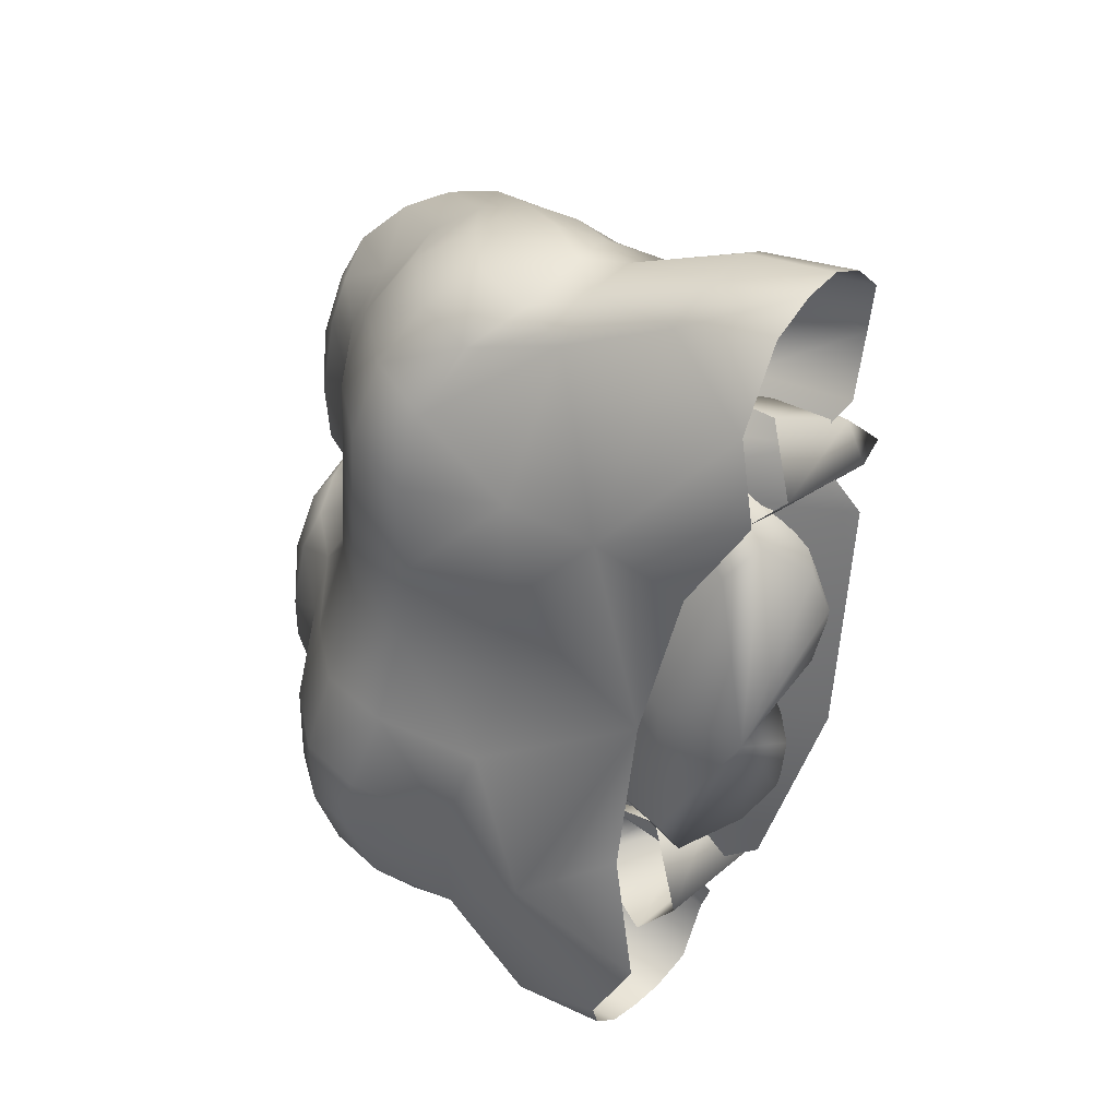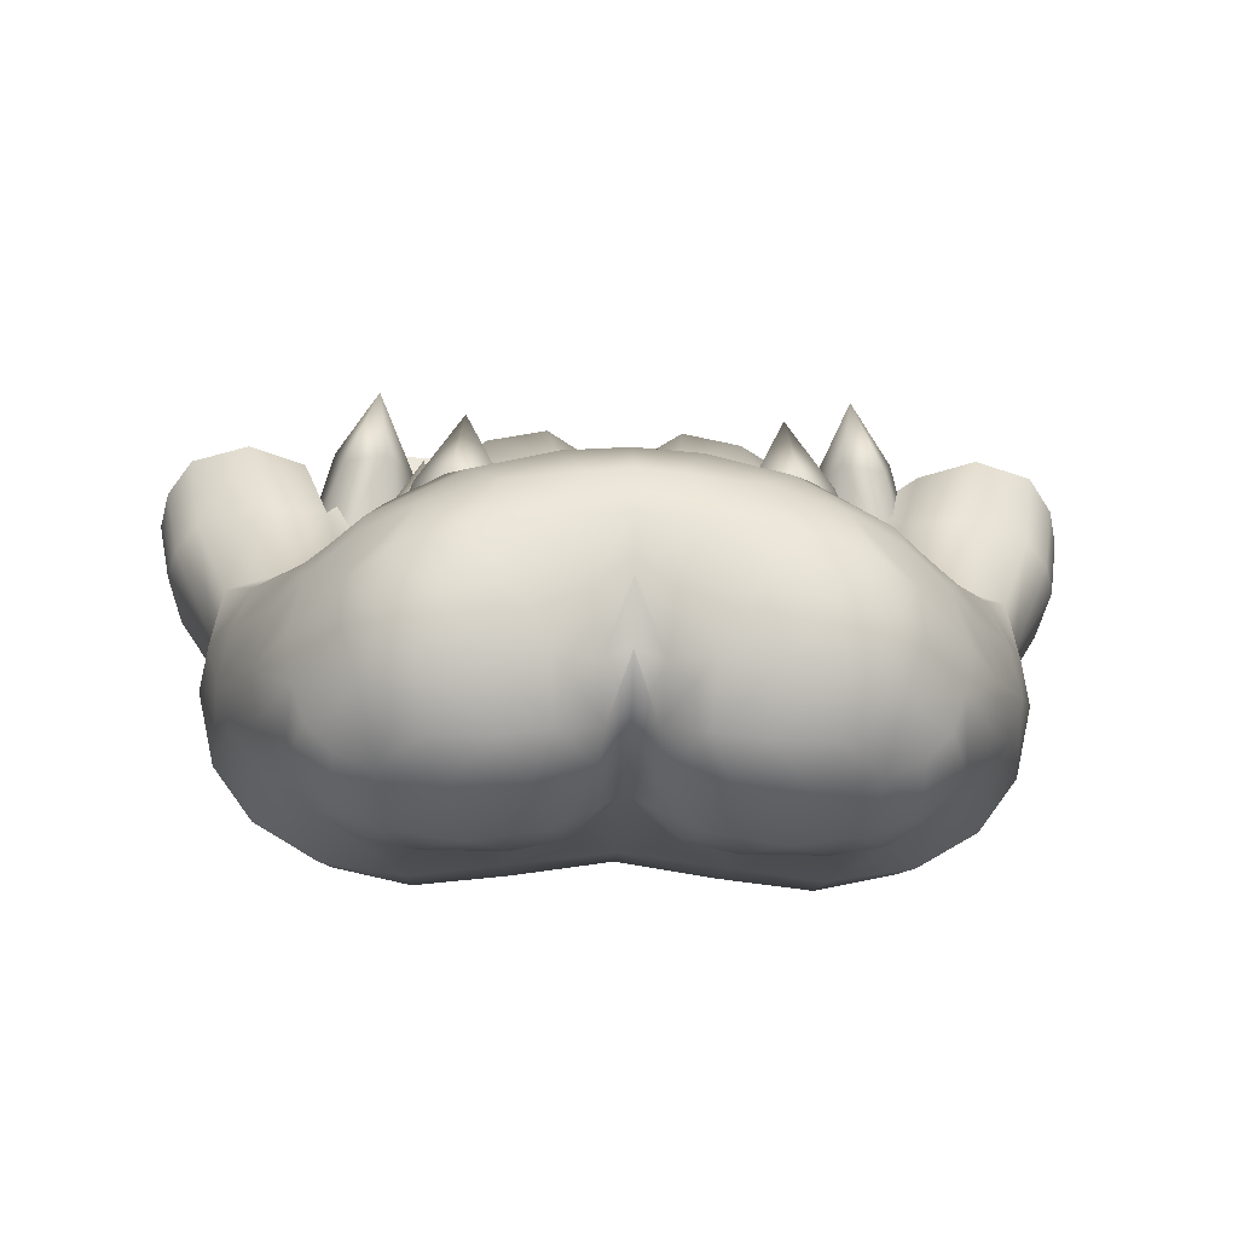
<metadata>
{"format":"obj","ext":"obj","renderer":"f3d","projection":"perspective","resolution":1024,"background":"white","views":[{"elev":-54.0,"azim":80.2,"up":"+Z"},{"elev":-22.9,"azim":-2.7,"up":"+Y"}]}
</metadata>
<code>
g default
v -0 -0.01514 0.1293
v -0.01115 -0.02567 0.1374
v -0.01666 -0.01568 0.1279
v -0.02998 -0.02774 0.137
v -0.03797 -0.01868 0.1234
v -0.04863 -0.03293 0.1347
v -0.06195 -0.02779 0.1158
v -0.0635 -0.03668 0.1243
v -0.07056 -0.03251 0.1093
v -0.07486 -0.04214 0.1144
v -0.07917 -0.03667 0.1027
v -0.08461 -0.04759 0.1027
v -0.09545 -0.04159 0.07869
v -0.09805 -0.05608 0.07869
v -0.1037 -0.03625 0.0542
v -0.1053 -0.04848 0.0542
v -0.1042 -0.0432 0.04177
v -0.09866 -0.06584 0.03808
v -0.09667 -0.05477 0.0271
v -0.0865 -0.06715 0.02188
v -0.09217 -0.04528 0.01958
v -0.06819 -0.07603 0.01751
v -0.05225 -0.0522 0.008034
v -0.04888 -0.0782 0.014
v -0.02444 -0.07383 0.01362
v -0.05128 -0.09101 0.03024
v -0.02627 -0.08795 0.02985
v -0.05192 -0.09541 0.05247
v -0.0281 -0.09227 0.05258
v -0.03983 -0.09434 0.07625
v -0.02049 -0.09287 0.07623
v -0.02697 -0.1001 0.08873
v -0.01315 -0.09655 0.08717
v -0.01898 -0.09929 0.1027
v -0.008722 -0.09424 0.1006
v -0.007151 -0.08914 0.1173
v -0 -0.08416 0.1046
v -0.006042 -0.08288 0.1264
v -0 -0.07598 0.1268
v -0 -0.06646 0.1322
v 0.006042 -0.08288 0.1264
v 0.009855 -0.05176 0.1398
v -0 -0.03674 0.1405
v 0.01925 -0.03812 0.1402
v 0.01115 -0.02567 0.1374
v 0.02998 -0.02774 0.137
v 0.01666 -0.01568 0.1279
v 0.03797 -0.01868 0.1234
v 0.04376 -0.01214 0.1071
v 0.06195 -0.02779 0.1158
v 0.05817 -0.01828 0.1027
v 0.07056 -0.03251 0.1093
v 0.07917 -0.03667 0.1027
v 0.07486 -0.04214 0.1144
v 0.08461 -0.04759 0.1027
v 0.08766 -0.06164 0.1027
v 0.09805 -0.05608 0.07869
v 0.09425 -0.067 0.07869
v 0.1006 -0.06821 0.0542
v 0.09012 -0.08253 0.0542
v 0.09866 -0.06584 0.03808
v 0.08815 -0.07864 0.03547
v 0.0865 -0.06715 0.02188
v 0.07197 -0.08724 0.03286
v 0.06819 -0.07603 0.01751
v 0.05128 -0.09101 0.03024
v 0.04888 -0.0782 0.014
v 0.02444 -0.07383 0.01362
v 0.05225 -0.0522 0.008034
v 0.02612 -0.04759 0.004744
v 0.05738 -0.03143 -0.01041
v -0 -0.009771 -0.006263
v 0.04389 -0.007006 -0.008994
v -0.01925 -0.03812 0.1402
v -0.0374 -0.0412 0.1413
v -0.05477 -0.04588 0.138
v -0.065 -0.04988 0.1302
v -0.05645 -0.06141 0.1384
v -0.06516 -0.06341 0.1321
v -0.06 -0.07693 0.1319
v -0.07657 -0.07019 0.1169
v -0.07345 -0.07933 0.1162
v -0.07887 -0.08544 0.1027
v -0.06667 -0.08683 0.1182
v -0.06764 -0.09534 0.1027
v -0.05713 -0.09148 0.1198
v -0.05518 -0.09961 0.1027
v -0.04139 -0.09632 0.1203
v -0.03694 -0.1021 0.1021
v -0.02237 -0.09509 0.1197
v -0.04389 -0.007006 -0.008994
v -0.05738 -0.03143 -0.01041
v 0.0565 -0.09485 0.07701
v 0.06107 -0.0984 0.09143
v 0.07186 -0.08876 0.07869
v 0.06764 -0.09534 0.1027
v 0.07887 -0.08544 0.1027
v 0.06667 -0.08683 0.1182
v 0.07345 -0.07933 0.1162
v 0.06 -0.07693 0.1319
v 0.07657 -0.07019 0.1169
v 0.06516 -0.06341 0.1321
v 0.07842 -0.0583 0.1169
v 0.065 -0.04988 0.1302
v 0.0635 -0.03668 0.1243
v 0.04863 -0.03293 0.1347
v 0.01713 -0.08537 0.1311
v 0.007151 -0.08914 0.1173
v 0.02237 -0.09509 0.1197
v 0.01898 -0.09929 0.1027
v 0.03694 -0.1021 0.1021
v 0.02697 -0.1001 0.08873
v 0.04825 -0.1004 0.08987
v 0.03983 -0.09434 0.07625
v 0.05192 -0.09541 0.05247
v 0.07415 -0.09188 0.05334
v 0.08596 -0.07793 0.07869
v -0.04825 -0.1004 0.08987
v -0.06107 -0.0984 0.09143
v -0.07186 -0.08876 0.07869
v -0.08596 -0.07793 0.07869
v -0.08536 -0.0741 0.1027
v -0.09425 -0.067 0.07869
v -0.08766 -0.06164 0.1027
v 0.008722 -0.09424 0.1006
v 0.01315 -0.09655 0.08717
v 0.02049 -0.09287 0.07623
v 0.0281 -0.09227 0.05258
v 0.09217 -0.04528 0.01958
v 0.09667 -0.05477 0.0271
v 0.1009 -0.03937 0.03235
v 0.1042 -0.0432 0.04177
v 0.104 -0.03066 0.04333
v 0.1037 -0.03625 0.0542
v 0.1006 -0.02041 0.0542
v 0.09046 -0.03022 0.07869
v 0.08523 -0.01645 0.05615
v 0.07773 -0.02302 0.07869
v 0.06986 -0.01661 0.05634
v 0.06499 -0.01775 0.07869
v 0.05518 -0.09961 0.1027
v 0.04139 -0.09632 0.1203
v 0.05713 -0.09148 0.1198
v 0.04624 -0.08718 0.1307
v 0.04724 -0.07334 0.1396
v 0.05645 -0.06141 0.1384
v 0.04427 -0.05775 0.1426
v 0.05477 -0.04588 0.138
v 0.0374 -0.0412 0.1413
v -0 -0.05078 0.1371
v -0.007339 -0.07047 0.1355
v -0.01849 -0.06996 0.1397
v -0.01713 -0.08537 0.1311
v -0.033 -0.07074 0.141
v -0.03056 -0.0874 0.1317
v -0.04724 -0.07334 0.1396
v -0.04624 -0.08718 0.1307
v 0.02627 -0.08795 0.02985
v -0 -0.07194 0.01751
v -0 -0.04297 0.006591
v -0.02612 -0.04759 0.004744
v 0.07604 0.004795 0.04813
v 0.09316 0.006061 0.04825
v 0.1103 0.003177 0.04268
v 0.1164 -0.00143 0.03576
v 0.119 -0.006038 0.02883
v 0.1161 -0.01412 0.01729
v 0.02772 -0.05445 0.1432
v 0.01849 -0.06996 0.1397
v 0.007339 -0.07047 0.1355
v 0.1091 -0.0222 0.005747
v -0.09316 0.006062 0.04825
v -0.08523 -0.01645 0.05615
v -0.1006 -0.02041 0.0542
v -0.09046 -0.03022 0.07869
v -0.04427 -0.05775 0.1426
v -0.02772 -0.05445 0.1432
v -0.009855 -0.05176 0.1398
v -0.1091 -0.0222 0.005747
v -0.1103 0.003177 0.04268
v -0.07197 -0.08724 0.03286
v -0.08815 -0.07864 0.03547
v -0.09012 -0.08253 0.0542
v -0.1006 -0.06821 0.0542
v -0.07415 -0.09188 0.05334
v -0 -0.08914 0.0542
v -0 -0.08489 0.03329
v 0.08536 -0.0741 0.1027
v -0 -0.02466 0.1378
v -0.06986 -0.01661 0.05634
v -0.07773 -0.02302 0.07869
v -0.104 -0.03066 0.04333
v -0.1009 -0.03937 0.03235
v -0.04376 -0.01214 0.1071
v -0.05817 -0.01828 0.1027
v -0.07842 -0.0583 0.1169
v -0.1164 -0.00143 0.03576
v -0.119 -0.006037 0.02883
v -0.1161 -0.01412 0.01729
v 0.033 -0.07074 0.141
v 0.09545 -0.04159 0.07869
v 0.1053 -0.04848 0.0542
v -0.0565 -0.09485 0.07701
v -0 -0.006495 0.1027
v -0.02787 -0.008464 0.1027
v 0.03056 -0.0874 0.1317
v -0 -0.0823 0.07869
v -0.06499 -0.01775 0.07869
v 0.02787 -0.008464 0.1027
v -0.02774 -0.01816 0.08774
v -0.0516 -0.02522 0.07869
v -0 -0.02828 0.07869
v -0.04473 -0.02877 0.03277
v -0 -0.03083 0.03612
v -0.05976 -0.02149 0.04342
v 0.0516 -0.02522 0.07869
v 0.02774 -0.01816 0.08774
v -0 -0.01795 0.08397
v 0.04473 -0.02877 0.03277
v 0.05976 -0.02149 0.04342
v -0.09473 -0.004085 -0.01364
v -0.07372 0.002357 -0.01871
v -0.1135 0.000726 5.7e-05
v -0.1211 0.007281 0.008797
v -0.1236 0.01384 0.01754
v -0.1213 0.02052 0.02446
v -0.1145 0.0272 0.03138
v -0.09876 0.02948 0.03668
v -0.07604 0.004795 0.04813
v -0.07148 0.02053 0.02477
v -0.05793 0.03605 0.01886
v -0 0.04109 0.008493
v 0.05793 0.03605 0.01886
v 0.07148 0.02053 0.02477
v 0.08416 0.02862 0.02772
v 0.09876 0.02948 0.03668
v 0.1145 0.0272 0.03138
v 0.1213 0.02052 0.02446
v 0.1236 0.01384 0.01754
v 0.1211 0.007281 0.008797
v 0.1135 0.000726 5.7e-05
v 0.09473 -0.004085 -0.01364
v 0.07372 0.002357 -0.01871
v -0.08416 0.02862 0.02772
v -0 0.01693 -0.007734
v -0.05098 0.01174 0.007618
v -0.04154 0.003783 0.00525
v -0.05941 0.000982 0.03214
v -0.04807 -0.01064 0.03042
v -0.04964 -0.01046 0.0558
v -0.04016 -0.02286 0.04863
v -0.03458 -0.02847 0.07328
v -0.02798 -0.0385 0.06749
v -0.01749 -0.04206 0.08473
v -0.01415 -0.04791 0.08135
v -0 -0.04668 0.0885
v -0 -0.04977 0.08457
v 0.01415 -0.04791 0.08135
v -0 -0.03955 0.06688
v 0.02798 -0.0385 0.06749
v -0 -0.02547 0.04713
v 0.04016 -0.02286 0.04863
v -0 -0.02225 0.0287
v 0.04807 -0.01064 0.03042
v -0 -0.004178 0.002882
v 0.04154 0.003783 0.00525
v 0.05098 0.01174 0.007618
v -0.04154 0.02766 0.01235
v -0.03002 0.03464 0.0142
v -0.03449 0.03292 0.03645
v -0.01836 0.03584 0.03731
v -0.01534 0.01206 0.0688
v -0 0.02422 0.03559
v -0 0.008939 0.06657
v 0.01534 0.01206 0.0688
v -0 -0.0129 0.08174
v 0.01069 -0.0129 0.08174
v -0 -0.03529 0.08851
v 0.01415 -0.0376 0.08729
v 0.01749 -0.04206 0.08473
v -0.01595 0.03584 0.01605
v -0 0.02766 0.01235
v 0.01595 0.03584 0.01605
v 0.01836 0.03584 0.03731
v 0.03002 0.03464 0.0142
v 0.03449 0.03292 0.03645
v 0.04154 0.02766 0.01235
v 0.04807 0.02422 0.03559
v 0.05941 0.000982 0.03214
v 0.04964 -0.01046 0.0558
v 0.03458 -0.02847 0.07328
v -0.01069 -0.0129 0.08174
v -0.04016 0.005488 0.065
v -0.02798 -0.01784 0.07941
v 0.04016 0.005488 0.065
v -0.01415 -0.0376 0.08729
v -0.04807 0.02422 0.03559
v 0.02798 -0.01784 0.07941
v -0.06039 -0.022 0.02644
v -0.03732 -0.02633 0.03476
v -0.0411 -0.007962 0.04679
v -0.04073 -0.03773 0.05665
v -0.0451 -0.005163 0.06507
v -0.06103 -0.03964 0.06034
v -0.0568 -0.007825 0.06545
v -0.07414 -0.02916 0.0402
v -0.06329 -0.002634 0.05548
v -0.05602 0.003573 0.04829
v -0.05056 0.01277 0.06374
v 0.04888 0.00518 0.01427
v 0.0531 0.02243 0.02773
v 0.05856 -0.01096 0.03221
v 0.06083 0.0237 0.04496
v 0.07925 -0.007274 0.03208
v 0.07254 0.02278 0.04246
v 0.08603 0.007253 0.01131
v 0.0759 0.02997 0.03219
v 0.06874 0.0138 0.001957
v 0.06648 0.0358 0.02767
v 0.06365 0.04228 0.04508
v 0.03732 -0.02633 0.03476
v 0.06039 -0.022 0.02644
v 0.0411 -0.007962 0.04679
v 0.05602 0.003573 0.04829
v 0.05056 0.01277 0.06374
v 0.06329 -0.002634 0.05548
v 0.0568 -0.007825 0.06545
v 0.07414 -0.02916 0.0402
v 0.06103 -0.03964 0.06034
v 0.04073 -0.03773 0.05665
v 0.0451 -0.005163 0.06507
v -0.04888 0.00518 0.01427
v -0.05856 -0.01096 0.03221
v -0.0531 0.02243 0.02773
v -0.06083 0.0237 0.04496
v -0.06365 0.04228 0.04508
v -0.07254 0.02278 0.04246
v -0.0759 0.02997 0.03219
v -0.08603 0.007253 0.01131
v -0.06874 0.0138 0.001957
v -0.06648 0.0358 0.02767
v -0.07925 -0.007274 0.03206
v -0.02851 -0.03362 0.07261
v -0.02542 -0.04002 0.09649
v -0.03159 -0.01332 0.08125
v -0.03159 -0.006762 0.099
v -0.03932 0.01001 0.0955
v -0.0425 -0.01005 0.1028
v -0.05167 -0.007673 0.09396
v -0.06249 -0.03762 0.08753
v -0.05322 -0.03282 0.06963
v -0.04704 -0.002764 0.08408
v -0.04395 -0.04242 0.1054
v 0.02851 -0.03362 0.07261
v 0.05322 -0.03282 0.06963
v 0.03159 -0.01332 0.08125
v 0.04704 -0.002764 0.08408
v 0.03932 0.01001 0.0955
v 0.05167 -0.007673 0.09396
v 0.0425 -0.01005 0.1028
v 0.06249 -0.03762 0.08753
v 0.04395 -0.04242 0.1054
v 0.02542 -0.04002 0.09649
v 0.03159 -0.006762 0.099
g polySurface11
f 3 2 1
f 4 2 3
f 5 4 3
f 6 4 5
f 7 6 5
f 8 6 7
f 9 8 7
f 10 8 9
f 11 10 9
f 12 10 11
f 13 12 11
f 14 12 13
f 15 14 13
f 16 14 15
f 17 16 15
f 18 16 17
f 19 18 17
f 20 18 19
f 21 20 19
f 22 20 21
f 23 22 21
f 24 22 23
f 25 24 23
f 26 24 25
f 27 26 25
f 28 26 27
f 29 28 27
f 30 28 29
f 31 30 29
f 32 30 31
f 33 32 31
f 34 32 33
f 35 34 33
f 36 34 35
f 37 36 35
f 38 36 37
f 39 38 37
f 40 38 39
f 41 40 39
f 44 43 42
f 45 43 44
f 46 45 44
f 47 45 46
f 48 47 46
f 49 47 48
f 50 49 48
f 51 49 50
f 52 51 50
f 53 51 52
f 54 53 52
f 55 53 54
f 56 55 54
f 57 55 56
f 58 57 56
f 59 57 58
f 60 59 58
f 61 59 60
f 62 61 60
f 63 61 62
f 64 63 62
f 65 63 64
f 66 65 64
f 67 65 66
f 68 67 66
f 69 67 68
f 70 69 68
f 71 69 70
f 72 71 70
f 73 71 72
f 4 74 2
f 75 74 4
f 6 75 4
f 76 75 6
f 77 76 6
f 78 76 77
f 79 78 77
f 80 78 79
f 81 80 79
f 82 80 81
f 83 82 81
f 84 82 83
f 85 84 83
f 86 84 85
f 87 86 85
f 88 86 87
f 89 88 87
f 90 88 89
f 34 90 89
f 36 90 34
f 92 91 72
f 222 91 92
f 221 222 92
f 95 94 93
f 96 94 95
f 97 96 95
f 98 96 97
f 99 98 97
f 100 98 99
f 101 100 99
f 102 100 101
f 103 102 101
f 104 102 103
f 105 104 103
f 106 104 105
f 50 106 105
f 48 106 50
f 108 107 41
f 109 107 108
f 110 109 108
f 111 109 110
f 112 111 110
f 113 111 112
f 114 113 112
f 93 113 114
f 115 93 114
f 95 93 115
f 116 95 115
f 117 95 116
f 60 117 116
f 58 117 60
f 89 32 34
f 118 32 89
f 87 118 89
f 119 118 87
f 85 119 87
f 120 119 85
f 83 120 85
f 121 120 83
f 122 121 83
f 123 121 122
f 124 123 122
f 14 123 124
f 12 14 124
f 37 41 39
f 108 41 37
f 125 108 37
f 110 108 125
f 126 110 125
f 112 110 126
f 127 112 126
f 114 112 127
f 128 114 127
f 115 114 128
f 66 115 128
f 64 115 66
f 129 63 65
f 130 63 129
f 131 130 129
f 132 130 131
f 133 132 131
f 134 132 133
f 135 134 133
f 136 134 135
f 137 136 135
f 138 136 137
f 139 138 137
f 140 138 139
f 141 111 113
f 142 111 141
f 143 142 141
f 144 142 143
f 100 144 143
f 145 144 100
f 146 145 100
f 147 145 146
f 148 147 146
f 149 147 148
f 106 149 148
f 151 40 150
f 38 40 151
f 152 38 151
f 153 38 152
f 154 153 152
f 155 153 154
f 156 155 154
f 157 155 156
f 80 157 156
f 86 157 80
f 158 66 128
f 68 66 158
f 159 68 158
f 70 68 159
f 160 70 159
f 72 70 160
f 161 72 160
f 92 72 161
f 23 92 161
f 21 92 23
f 137 162 139
f 163 162 137
f 135 163 137
f 164 163 135
f 133 164 135
f 165 164 133
f 166 165 133
f 239 165 166
f 167 239 166
f 46 106 48
f 149 106 46
f 44 149 46
f 168 149 44
f 42 168 44
f 169 168 42
f 170 169 42
f 41 169 170
f 69 65 67
f 129 65 69
f 71 129 69
f 171 129 71
f 242 171 71
f 241 171 242
f 229 244 228
f 172 229 228
f 173 229 172
f 174 173 172
f 175 173 174
f 15 175 174
f 13 175 15
f 156 78 80
f 176 78 156
f 154 176 156
f 177 176 154
f 152 177 154
f 178 177 152
f 151 178 152
f 179 221 92
f 223 221 179
f 224 223 179
f 227 180 228
f 226 180 227
f 181 20 22
f 182 20 181
f 183 182 181
f 18 182 183
f 184 18 183
f 16 18 184
f 14 16 184
f 153 36 38
f 90 36 153
f 155 90 153
f 88 90 155
f 157 88 155
f 86 88 157
f 164 237 236
f 238 237 164
f 165 238 164
f 239 238 165
f 171 131 129
f 167 131 171
f 240 167 171
f 239 167 240
f 26 22 24
f 181 22 26
f 185 181 26
f 183 181 185
f 121 183 185
f 123 183 121
f 94 113 93
f 141 113 94
f 96 141 94
f 143 141 96
f 98 143 96
f 100 143 98
f 186 128 127
f 158 128 186
f 187 158 186
f 159 158 187
f 27 159 187
f 25 159 27
f 105 52 50
f 54 52 105
f 103 54 105
f 56 54 103
f 101 56 103
f 188 56 101
f 43 74 178
f 2 74 43
f 189 2 43
f 1 2 189
f 45 1 189
f 47 1 45
f 176 76 78
f 75 76 176
f 177 75 176
f 74 75 177
f 178 74 177
f 173 190 229
f 191 190 173
f 175 191 173
f 11 191 175
f 13 11 175
f 192 15 174
f 17 15 192
f 193 17 192
f 19 17 193
f 21 19 193
f 194 5 3
f 7 5 194
f 195 7 194
f 9 7 195
f 11 9 195
f 81 122 83
f 124 122 81
f 196 124 81
f 10 124 196
f 8 10 196
f 225 197 226
f 198 197 225
f 199 198 225
f 192 198 199
f 193 192 199
f 168 147 149
f 200 147 168
f 169 200 168
f 107 200 169
f 41 107 169
f 243 71 73
f 242 71 243
f 53 136 138
f 201 136 53
f 55 201 53
f 57 201 55
f 132 59 61
f 202 59 132
f 134 202 132
f 57 202 134
f 118 30 32
f 203 30 118
f 119 203 118
f 120 203 119
f 204 1 47
f 3 1 204
f 205 3 204
f 194 3 205
f 142 109 111
f 206 109 142
f 144 206 142
f 145 206 144
f 206 107 109
f 200 107 206
f 145 200 206
f 147 200 145
f 97 101 99
f 188 101 97
f 117 188 97
f 58 188 117
f 186 31 29
f 207 31 186
f 127 207 186
f 126 207 127
f 161 25 23
f 159 25 161
f 160 159 161
f 180 172 228
f 174 172 180
f 192 174 180
f 148 104 106
f 146 104 148
f 77 8 196
f 6 8 77
f 79 196 81
f 77 196 79
f 187 29 27
f 186 29 187
f 64 116 115
f 62 116 64
f 125 207 126
f 37 207 125
f 35 207 37
f 33 207 35
f 203 28 30
f 120 28 203
f 84 80 82
f 86 80 84
f 40 170 150
f 41 170 40
f 102 146 100
f 104 146 102
f 42 150 170
f 43 150 42
f 162 236 235
f 236 163 164
f 162 163 236
f 28 185 26
f 120 185 28
f 167 133 131
f 166 133 167
f 195 191 11
f 208 191 195
f 178 150 43
f 151 150 178
f 51 138 140
f 53 138 51
f 241 240 171
f 21 179 92
f 193 179 21
f 130 61 63
f 132 61 130
f 201 134 136
f 57 134 201
f 184 123 14
f 183 123 184
f 209 47 49
f 204 47 209
f 192 197 198
f 180 197 192
f 224 199 225
f 179 199 224
f 43 45 189
f 202 57 59
f 12 124 10
f 120 121 185
f 18 20 182
f 62 60 116
f 95 117 97
f 188 58 56
f 31 207 33
f 191 208 190
f 197 180 226
f 193 199 179
f 210 195 194
f 211 195 210
f 212 211 210
f 213 211 212
f 214 213 212
f 231 213 214
f 232 231 214
f 211 208 195
f 215 208 211
f 213 215 211
f 230 215 213
f 231 230 213
f 216 51 140
f 217 51 216
f 212 217 216
f 218 217 212
f 210 218 212
f 205 218 210
f 194 205 210
f 217 49 51
f 209 49 217
f 218 209 217
f 204 209 218
f 205 204 218
f 219 234 233
f 220 234 219
f 216 220 219
f 140 220 216
f 214 233 232
f 219 233 214
f 212 219 214
f 216 219 212
f 215 230 229
f 190 215 229
f 208 215 190
f 162 235 234
f 220 162 234
f 139 220 140
f 162 220 139
f 247 246 245
f 248 246 247
f 249 248 247
f 250 248 249
f 251 250 249
f 252 250 251
f 253 252 251
f 254 252 253
f 255 254 253
f 256 254 255
f 257 256 255
f 258 256 257
f 259 258 257
f 260 258 259
f 261 260 259
f 262 260 261
f 263 262 261
f 264 262 263
f 265 264 263
f 266 264 265
f 245 266 265
f 267 266 245
f 268 245 246
f 269 245 268
f 270 269 268
f 271 269 270
f 272 271 270
f 273 271 272
f 274 273 272
f 275 273 274
f 276 275 274
f 277 275 276
f 278 277 276
f 279 277 278
f 256 279 278
f 280 279 256
f 281 245 269
f 282 245 281
f 273 282 281
f 283 282 273
f 284 283 273
f 285 283 284
f 286 285 284
f 287 285 286
f 288 287 286
f 267 287 288
f 289 267 288
f 265 247 245
f 249 247 265
f 263 249 265
f 251 249 263
f 261 251 263
f 253 251 261
f 259 253 261
f 255 253 259
f 257 255 259
f 289 266 267
f 264 266 289
f 290 264 289
f 262 264 290
f 291 262 290
f 260 262 291
f 280 260 291
f 272 276 274
f 292 276 272
f 293 292 272
f 294 292 293
f 252 294 293
f 254 294 252
f 288 290 289
f 295 290 288
f 286 295 288
f 275 295 286
f 284 275 286
f 273 275 284
f 292 278 276
f 296 278 292
f 294 296 292
f 254 296 294
f 270 293 272
f 297 293 270
f 268 297 270
f 246 297 268
f 295 291 290
f 298 291 295
f 277 298 295
f 279 298 277
f 245 287 267
f 285 287 245
f 283 285 245
f 296 256 278
f 254 256 296
f 280 298 279
f 291 298 280
f 258 280 256
f 260 280 258
f 271 281 269
f 273 281 271
f 293 250 252
f 297 250 293
f 248 297 246
f 250 297 248
f 282 283 245
f 295 275 277
f 301 300 299
f 302 300 301
f 303 302 301
f 304 302 303
f 305 304 303
f 306 304 305
f 307 306 305
f 299 306 307
f 308 299 307
f 301 299 308
f 309 301 308
f 303 301 309
f 305 303 309
f 307 309 308
f 305 309 307
f 312 311 310
f 313 311 312
f 314 313 312
f 315 313 314
f 316 315 314
f 317 315 316
f 318 317 316
f 319 317 318
f 311 319 318
f 320 319 311
f 313 320 311
f 315 320 313
f 320 317 319
f 315 317 320
f 318 310 311
f 323 322 321
f 324 322 323
f 325 324 323
f 326 324 325
f 327 326 325
f 328 326 327
f 329 328 327
f 330 323 321
f 331 323 330
f 329 331 330
f 327 331 329
f 331 325 323
f 327 325 331
f 322 326 328
f 324 326 322
f 334 333 332
f 335 333 334
f 336 335 334
f 337 335 336
f 338 337 336
f 339 337 338
f 340 339 338
f 340 334 332
f 341 334 340
f 338 341 340
f 336 341 338
f 342 337 339
f 335 337 342
f 333 335 342
f 341 336 334
f 345 344 343
f 346 344 345
f 347 346 345
f 348 346 347
f 349 348 347
f 350 348 349
f 351 350 349
f 351 345 343
f 352 345 351
f 349 352 351
f 347 352 349
f 353 348 350
f 346 348 353
f 344 346 353
f 352 347 345
f 356 355 354
f 357 355 356
f 358 357 356
f 359 357 358
f 360 359 358
f 361 359 360
f 362 361 360
f 363 356 354
f 364 356 363
f 362 364 363
f 360 364 362
f 364 358 356
f 360 358 364
f 355 359 361
f 357 359 355

</code>
